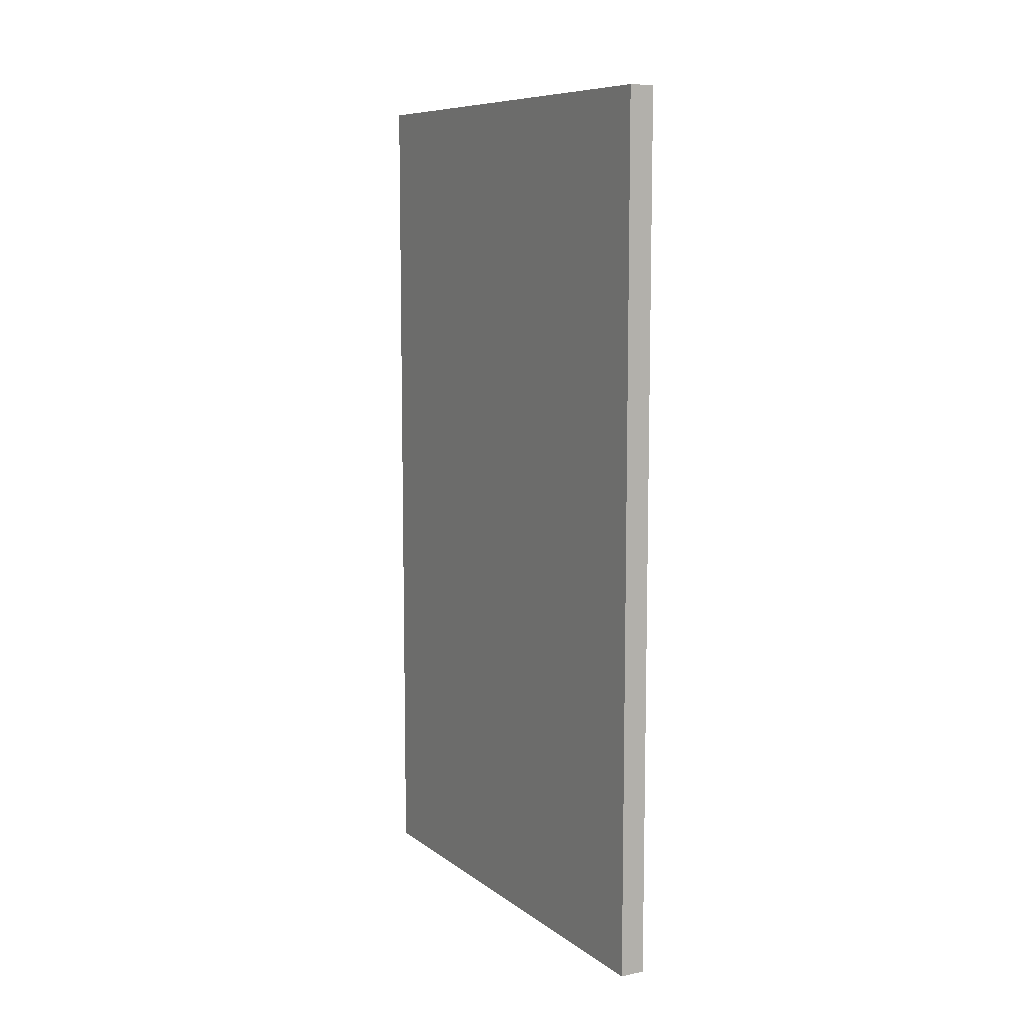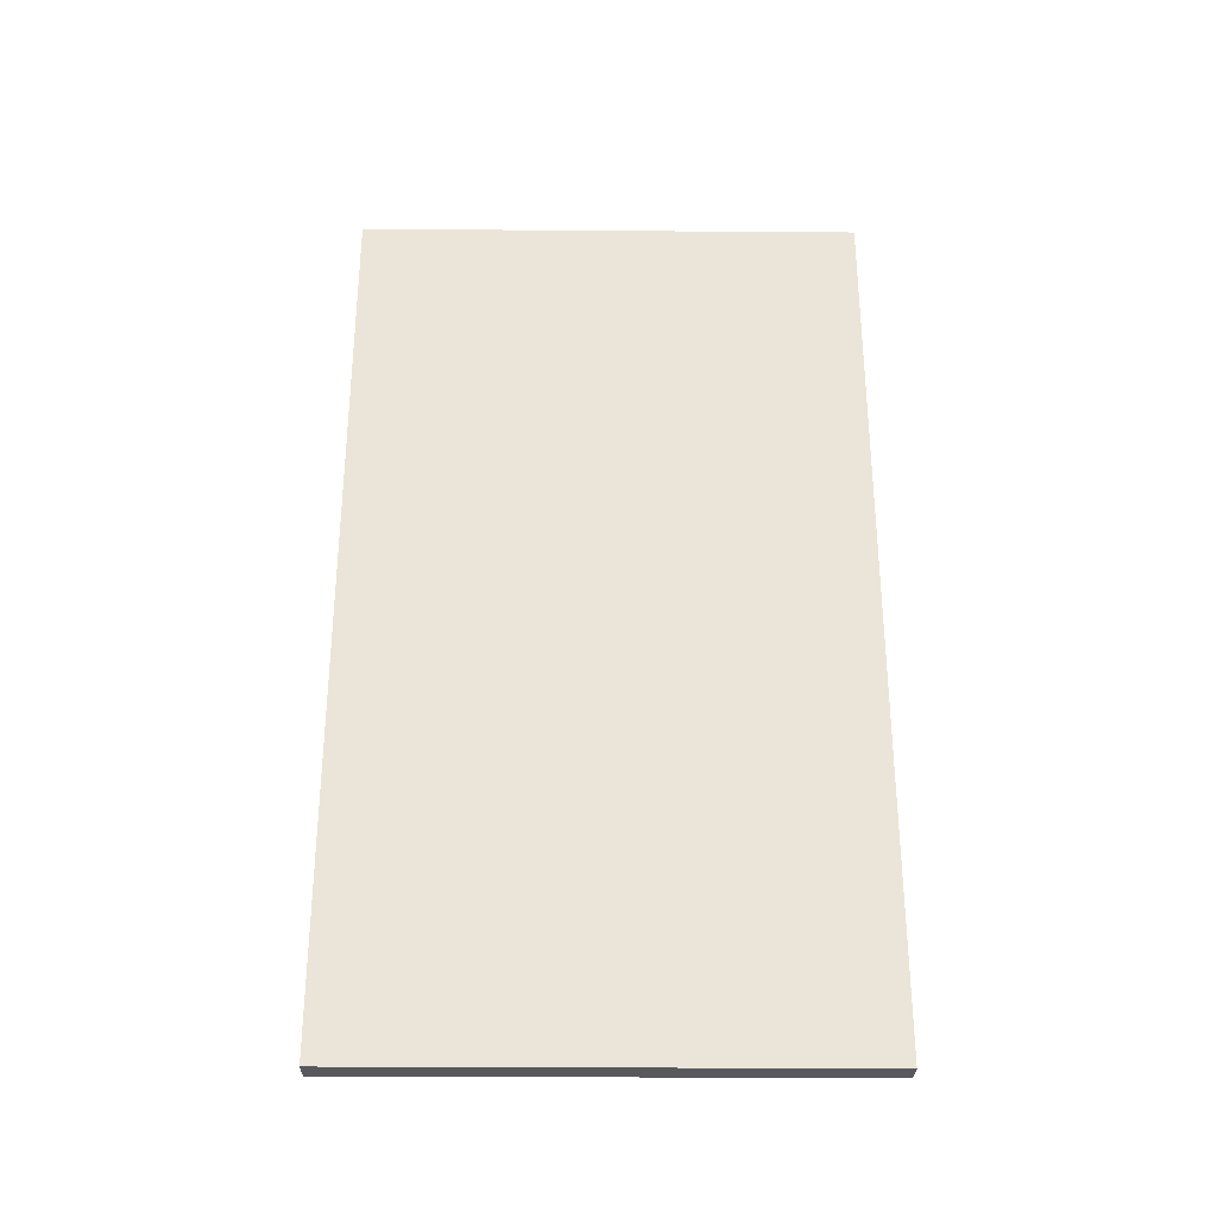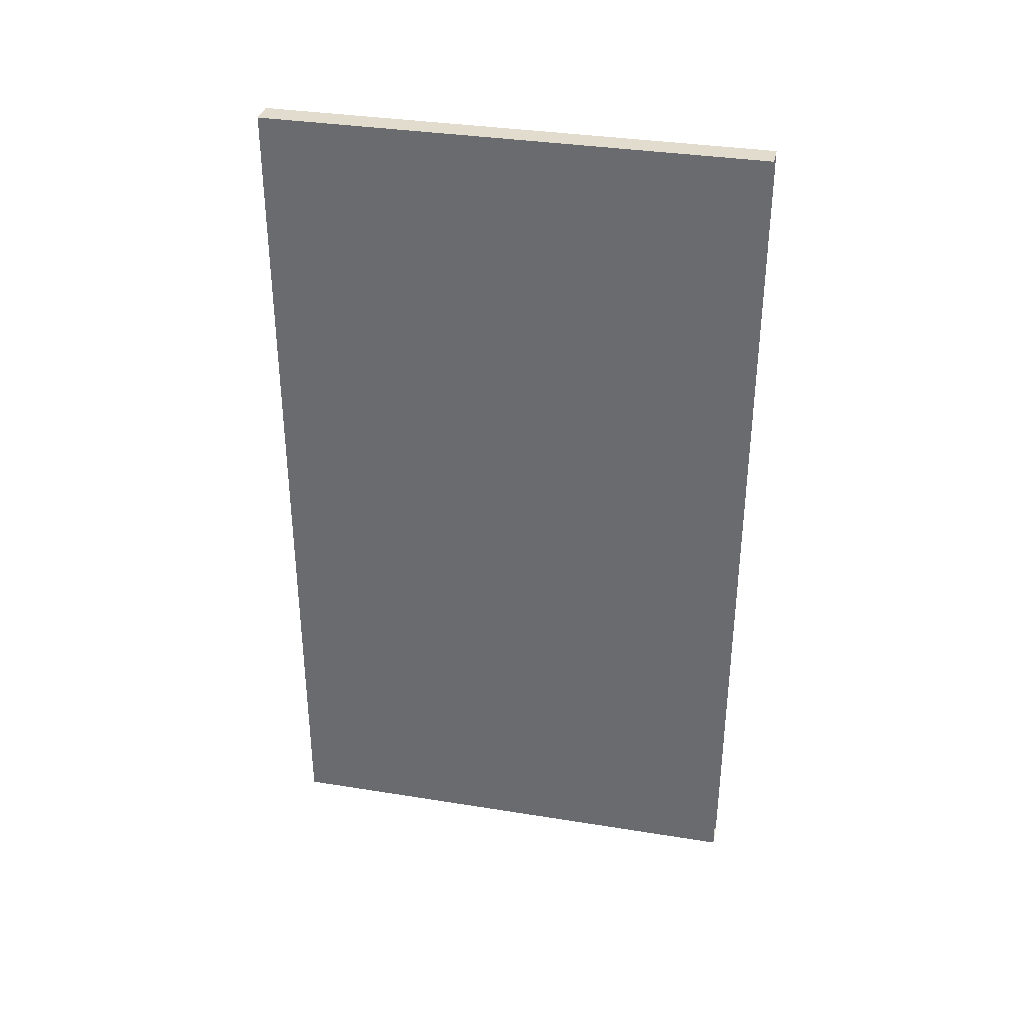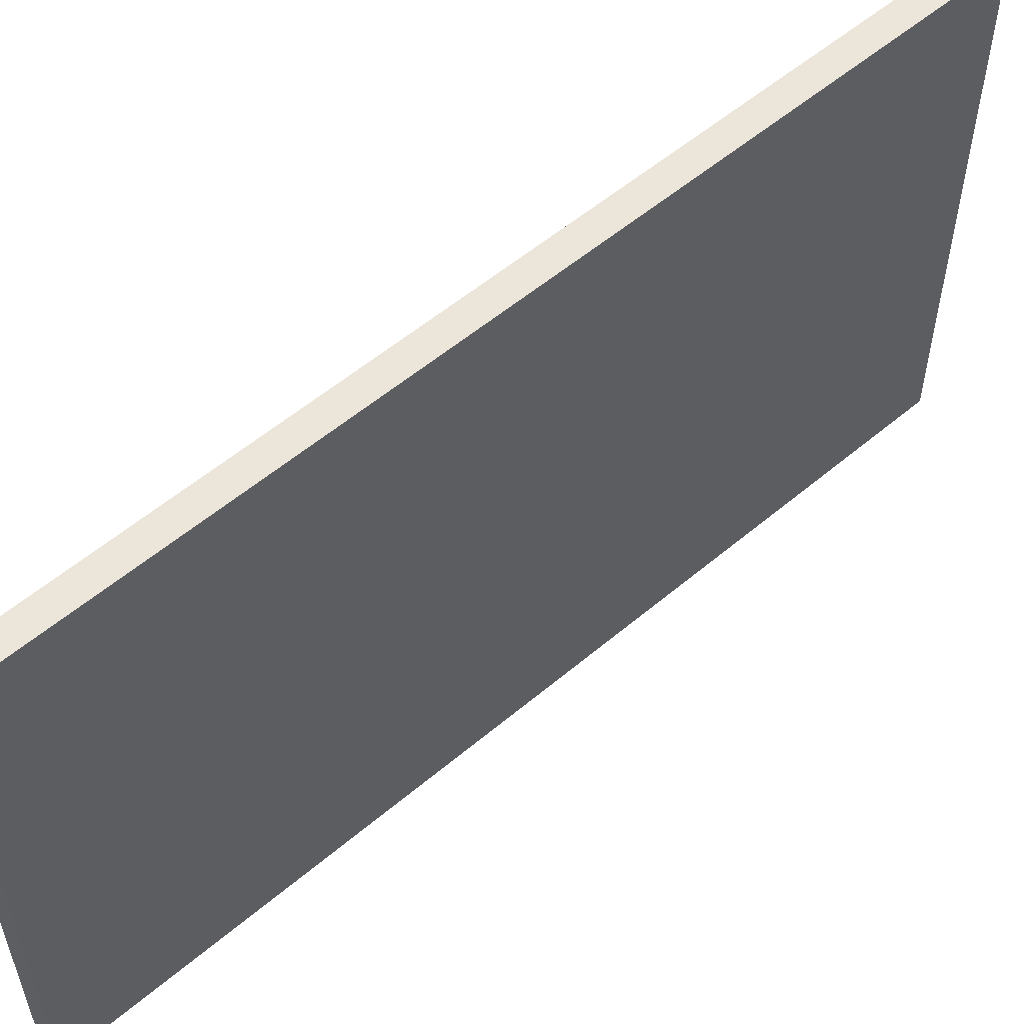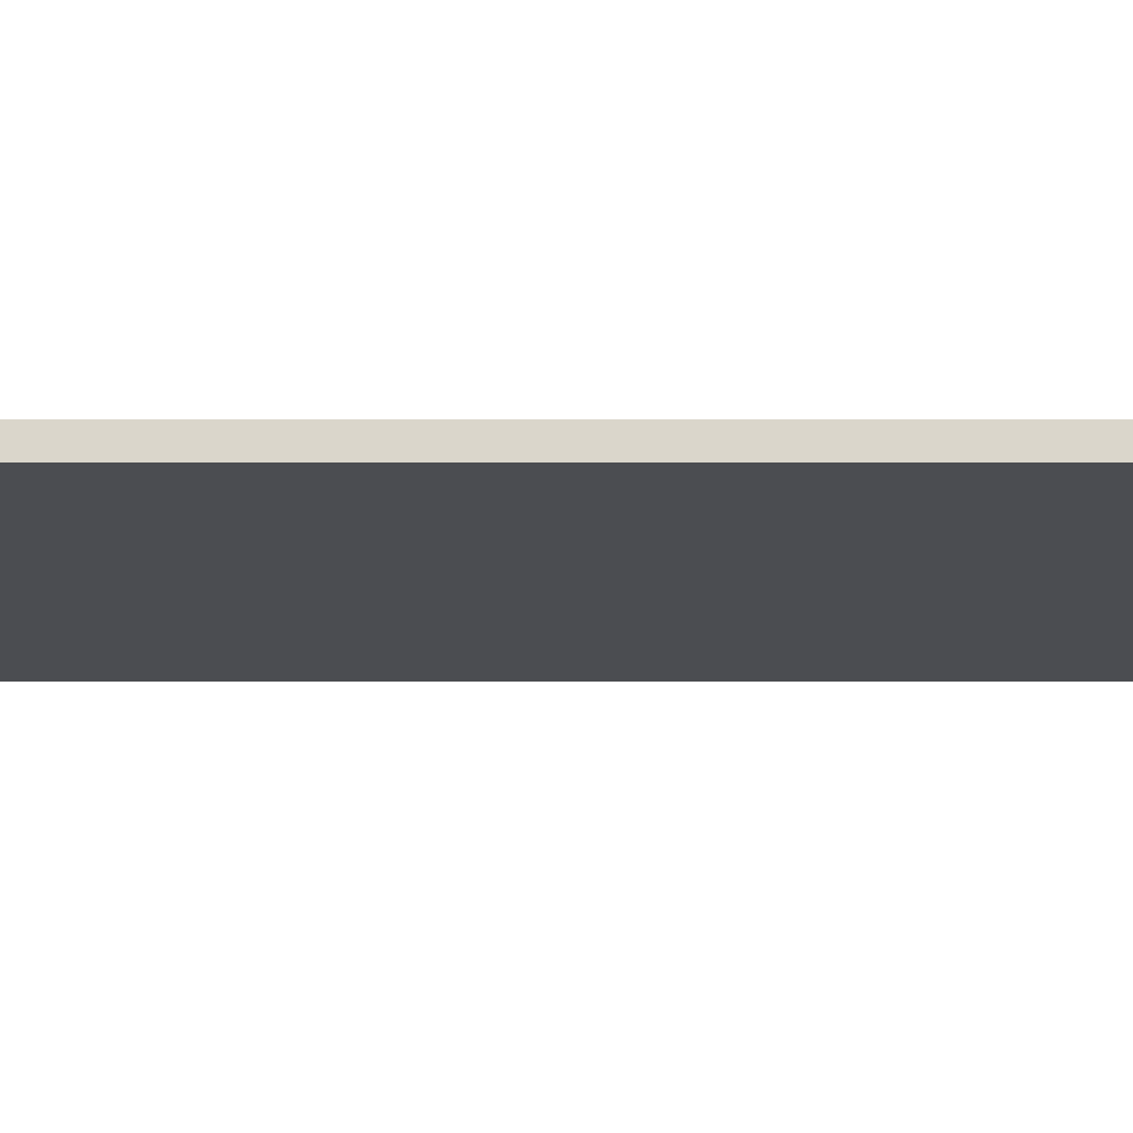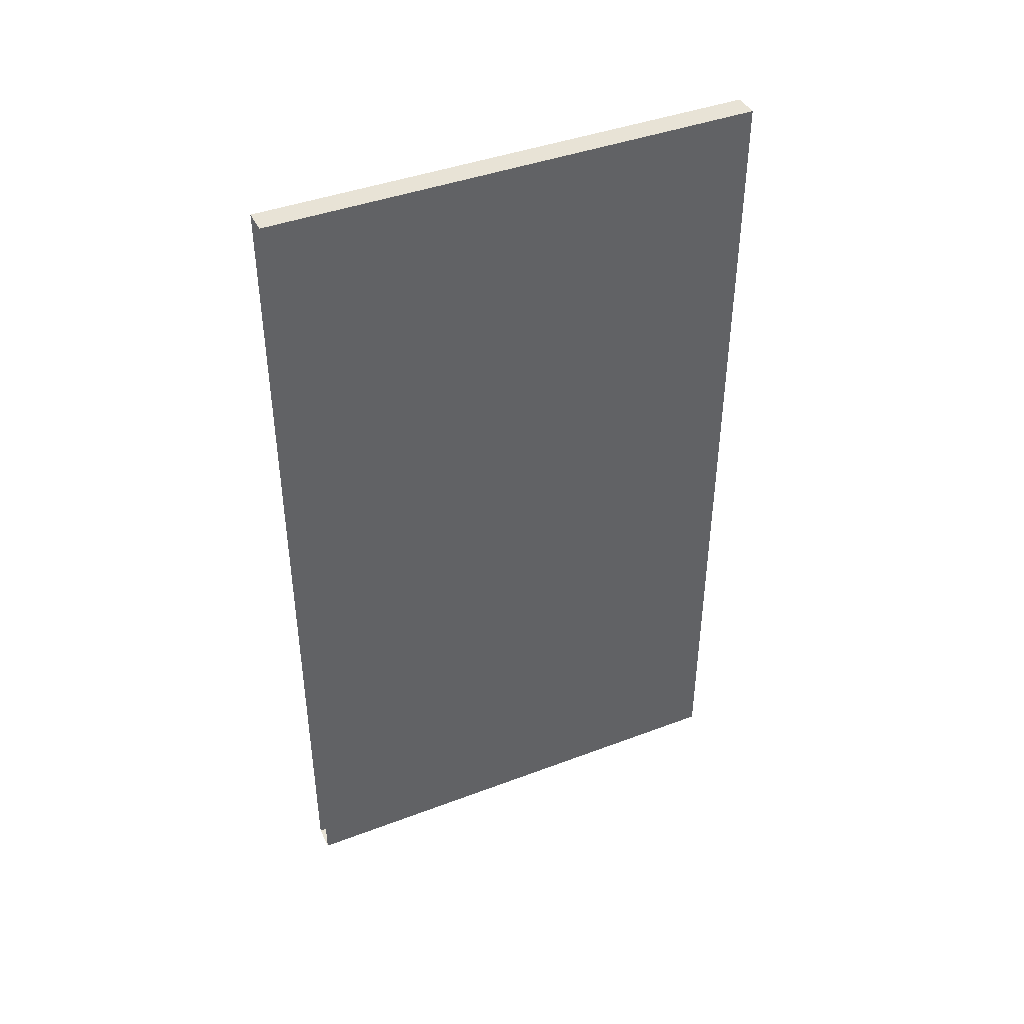
<metadata>
{"format":"obj","ext":"obj","renderer":"f3d","projection":"perspective","resolution":1024,"background":"white","views":[{"elev":8.8,"azim":151.0,"up":"+Z"},{"elev":-30.2,"azim":-90.6,"up":"+Z"},{"elev":34.6,"azim":-77.8,"up":"+Z"},{"elev":55.7,"azim":-131.6,"up":"+Y"},{"elev":74.0,"azim":90.0,"up":"+Y"},{"elev":41.8,"azim":65.5,"up":"+Z"}]}
</metadata>
<code>
o parede_4_Cube.008
v 0.3083 0.01781 13.83
v 0.3083 4.018 13.83
v 0.1083 0.01781 13.83
v 0.1083 4.018 13.83
v 0.3083 0.01781 6.836
v 0.3083 4.018 6.836
v 0.1083 0.01781 6.836
v 0.1083 4.018 6.836
f 1 2 4 3
f 3 4 8 7
f 7 8 6 5
f 5 6 2 1
f 8 4 2 6

</code>
